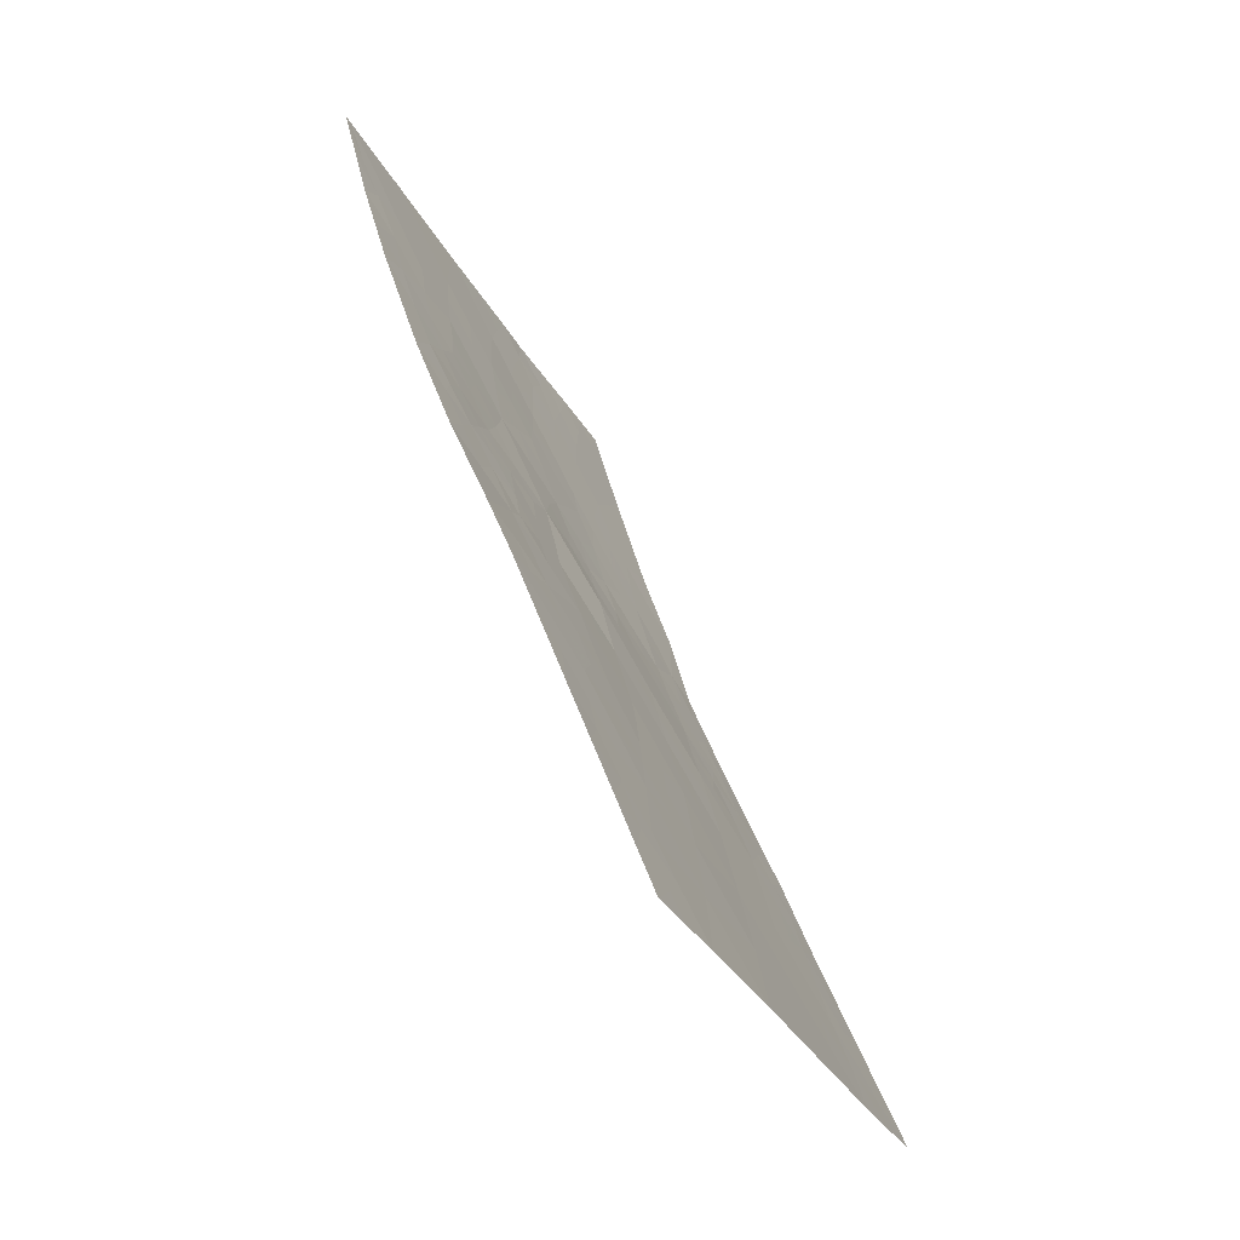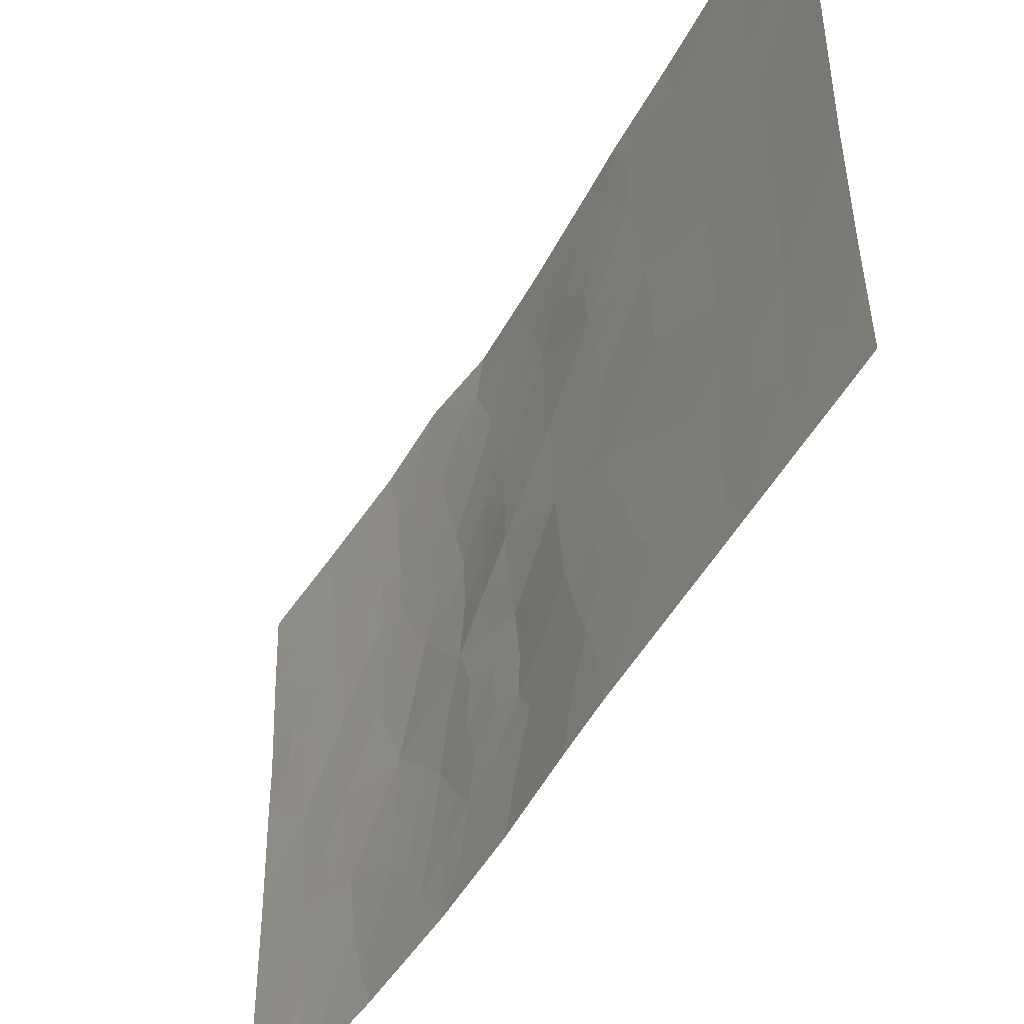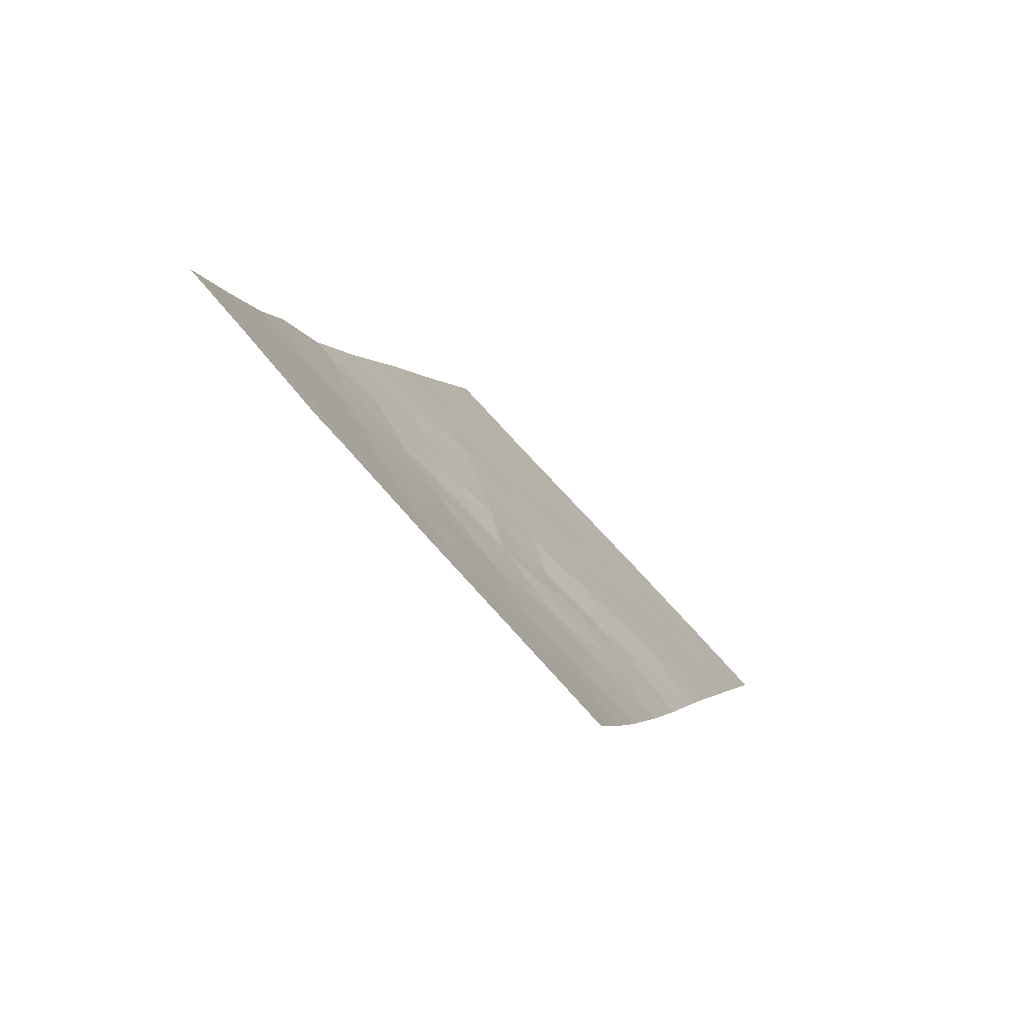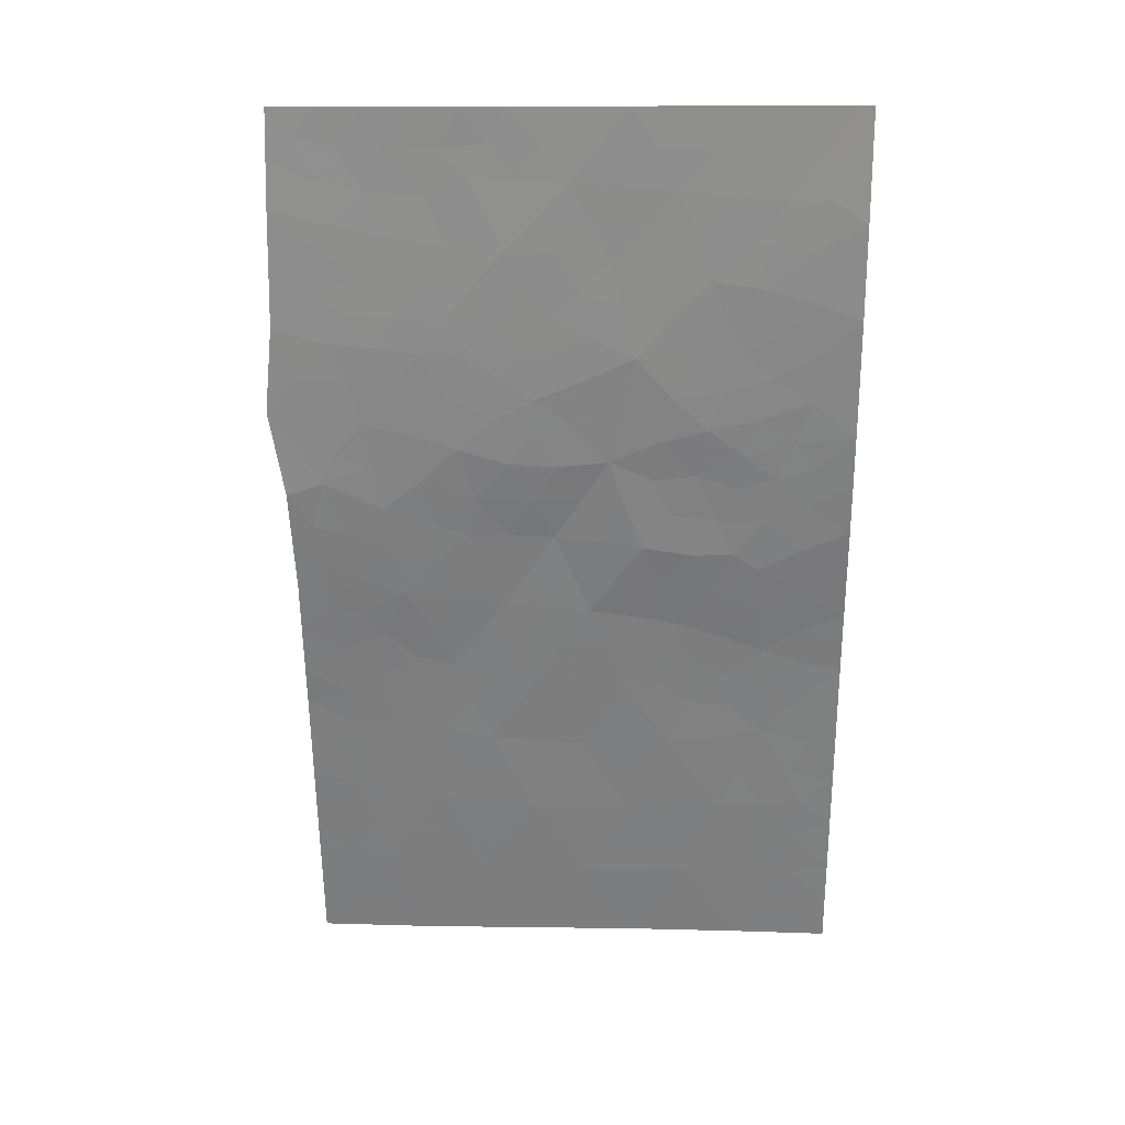
<metadata>
{"format":"obj","ext":"obj","renderer":"f3d","projection":"perspective","resolution":1024,"background":"white","views":[{"elev":-33.2,"azim":23.8,"up":"+Z"},{"elev":-45.6,"azim":133.1,"up":"+Y"},{"elev":73.6,"azim":-42.3,"up":"+Z"},{"elev":9.3,"azim":-88.6,"up":"+Z"}]}
</metadata>
<code>
v 103.6 -45.37 94.97
v 103 -44.84 96.96
v 107.3 -38 85.13
v 107.4 -38.99 84.92
v 106.4 -45.14 87.55
v 106.3 -43.32 87.7
v 103.6 -41.59 95.08
v 103.6 -38.96 95.27
v 106.6 -46.65 87.02
v 108.3 -46.48 82.55
v 109 -42.88 80.87
v 107 -46.19 85.99
v 105.7 -44.41 89.29
v 106.8 -48.29 86.33
v 103.5 -37.83 95.59
v 109 -45.36 80.86
v 103.3 -50 95.75
v 103.1 -46.91 96.58
v 108.2 -48.48 82.79
v 104.7 -39.99 91.66
v 104.1 -39.64 93.53
v 105.8 -46.3 88.98
v 102.9 -37.91 97.97
v 102.1 -45.22 100
v 102.2 -42.74 100
v 109 -40.37 80.88
v 108.3 -41.87 82.61
v 105.5 -38 89.87
v 106.3 -38 87.77
v 106.6 -38 86.96
v 103.8 -43.29 94.1
v 106.7 -39.92 86.61
v 107.5 -49.23 84.48
v 105 -45.57 90.79
v 105.3 -48.08 90.29
v 102.1 -49.83 100
v 102.1 -50 99.85
v 104.9 -50 91.14
v 108.2 -50 82.75
v 104.1 -46.89 93.43
v 105.5 -40.35 89.7
v 105 -43.65 91.03
v 102.7 -50 97.7
v 108.2 -39.7 82.89
v 104.6 -37.91 91.98
v 105 -41.79 91.05
v 107.6 -45.3 84.22
v 105.6 -42.54 89.47
v 107 -44.19 85.96
v 105.7 -50 89.17
v 106.2 -50 87.91
v 102.2 -41.89 100
v 108 -38 83.33
v 102.1 -50 100
v 102.3 -39.66 100
v 102.3 -38 100
v 104.1 -37.62 93.8
v 104.1 -50 93.3
v 107.6 -43.14 84.28
v 102.1 -47.7 100
v 106.9 -50 86.1
v 109 -38 80.92
v 108.9 -50 80.79
v 108.9 -47.84 80.83
v 108.6 -50 81.69
v 104.4 -44.83 92.73
v 102.6 -48.37 98.13
v 106.2 -41.38 87.97
v 102.6 -46.22 98.37
v 102.9 -42.68 97.18
v 106.9 -42.16 86.12
v 108.3 -44.2 82.51
v 104.2 -41.62 93.01
v 104.5 -48.36 92.37
v 103.3 -43.53 95.8
v 107.6 -47.36 84.34
v 102.5 -44.02 98.52
v 107.5 -40.96 84.53
v 106.1 -48.23 88.34
v 102.6 -41.96 98.66
v 103.2 -39.66 96.68
v 102.9 -40.36 97.44
v 103.4 -44.33 95.46
v 103.3 -45.12 96.05
v 103.2 -44.15 96.34
v 108.9 -46.6 80.85
v 108.6 -47.12 81.72
v 108.6 -45.95 81.69
v 108.2 -47.55 82.63
v 104.4 -39.82 92.61
v 104.5 -40.82 92.31
v 104.1 -40.61 93.33
v 106.7 -45.62 86.78
v 106.4 -45.94 87.52
v 106.2 -46.55 88.07
v 106.1 -45.67 88.28
v 102.2 -43.98 100
v 102.4 -43.44 99.27
v 102.3 -44.61 99.24
v 109 -41.63 80.87
v 108.6 -42.35 81.72
v 108.6 -41.15 81.76
v 106.8 -38.95 86.52
v 106.5 -38.93 87.27
v 105.7 -39.33 89.23
v 105.9 -39.89 88.68
v 105.4 -39.33 90.04
v 107 -38 86.05
v 107 -38.59 85.87
v 107.7 -38 84.23
v 107.7 -38.52 84.11
v 106.3 -44.24 87.62
v 106 -44.77 88.41
v 106 -43.86 88.5
v 105.8 -45.34 89.16
v 103.4 -42.55 95.59
v 103.7 -42.4 94.63
v 103.6 -43.41 95.02
v 105.1 -48.98 90.75
v 104.7 -49.1 91.77
v 104.8 -48.12 91.44
v 106.9 -47.19 86.11
v 106.6 -47.55 86.92
v 105.3 -43.1 90.24
v 105.7 -43.49 89.37
v 105.4 -44.04 90.17
v 107.9 -49.03 83.53
v 107.9 -47.96 83.52
v 107.9 -46.94 83.44
v 106.1 -38.9 88.3
v 106.3 -39.78 87.67
v 106.2 -49.13 88.04
v 106.4 -48.29 87.41
v 106.5 -49.16 87.13
v 106.5 -40.73 87.28
v 106.9 -41.09 86.31
v 106.6 -41.75 87.05
v 109 -39.18 80.9
v 108.6 -39.91 81.85
v 108.7 -38.87 81.61
v 105 -37.96 90.92
v 104.9 -38.44 91.24
v 106.2 -40.5 88.12
v 106.3 -47.44 87.76
v 105.9 -47.28 88.7
v 102.6 -45.13 98.46
v 102.3 -45.77 99.21
v 107.6 -46.35 84.26
v 108 -45.88 83.38
v 103.7 -44.27 94.49
v 107.3 -46.77 85.17
v 107.3 -45.76 85.1
v 105.4 -44.98 90.05
v 105 -44.61 90.94
v 105.4 -45.96 89.9
v 105.5 -48.99 89.77
v 105.3 -50 90.15
v 106 -50 88.54
v 105.9 -49.08 88.85
v 108.2 -40.73 82.71
v 102.7 -38.83 98.59
v 102.5 -39.33 99.23
v 102.6 -37.96 98.99
v 105.7 -48.09 89.3
v 103.4 -40.35 95.82
v 103.2 -37.87 96.78
v 103 -38.64 97.39
v 105.5 -47.04 89.69
v 103.8 -39.34 94.42
v 103.8 -40.36 94.32
v 103.6 -39.95 95.17
v 102.2 -40.78 100
v 104.7 -44.21 91.84
v 104.7 -45.18 91.71
v 104.5 -46.68 92.43
v 104.2 -45.86 93.17
v 104.5 -45.73 92.34
v 102.3 -38.83 100
v 104.4 -37.76 92.89
v 104.3 -38.23 92.94
v 104.3 -38.98 92.87
v 104.1 -38.68 93.67
v 105.6 -41.52 89.6
v 105.3 -42.14 90.32
v 105.2 -41.16 90.47
v 105 -42.67 91.07
v 106.7 -44.67 86.77
v 107 -45.19 85.94
v 108 -44.78 83.36
v 107.6 -44.23 84.23
v 108 -43.66 83.38
v 107.8 -50 83.86
v 102.1 -46.46 100
v 102.4 -46.92 99.15
v 108.6 -43.56 81.69
v 108.3 -43.03 82.55
v 106.3 -42.36 87.81
v 106.6 -42.75 86.91
v 109 -44.12 80.87
v 108.6 -44.76 81.68
v 107.3 -44.73 85.09
v 106.6 -50 87.01
v 106.9 -49.41 86.04
v 104.8 -46.14 91.54
v 105.1 -46.62 90.62
v 104.8 -47.15 91.42
v 104.9 -40.98 91.35
v 108.1 -38.78 83.09
v 107.8 -39.38 83.9
v 106 -42.93 88.59
v 103.8 -37.72 94.7
v 103.8 -38.36 94.56
v 104.3 -42.66 92.69
v 104.6 -41.96 91.91
v 102.9 -47.78 97.33
v 107.9 -41.41 83.56
v 107.9 -40.35 83.7
v 107.3 -50 84.98
v 107.2 -48.9 85.31
v 108.5 -38 82.13
v 108.9 -48.92 80.81
v 108.7 -49.02 81.38
v 104.4 -43.71 92.63
v 104.7 -43.17 91.84
v 103.7 -50 94.53
v 103.5 -49.18 95.05
v 103.9 -49.06 94.03
v 107.2 -47.8 85.29
v 102.1 -48.76 100
v 102.4 -48 99.08
v 102.4 -48.98 99.04
v 106.7 -43.73 86.83
v 103.3 -46.14 95.83
v 103 -45.84 96.77
v 104.1 -44.06 93.51
v 104.1 -43.21 93.3
v 105.9 -38 88.82
v 107.2 -40.49 85.54
v 107.2 -41.56 85.34
v 102.4 -49.66 99.07
v 102.6 -49.29 98.2
v 102.8 -46.59 97.49
v 104.5 -50 92.22
v 104.4 -49.23 92.62
v 102.9 -39.21 97.69
v 102.7 -39.9 98.35
v 102.4 -50 98.78
v 102.8 -45.53 97.65
v 108.3 -45.35 82.51
v 103.9 -41.41 94.13
v 105.9 -41.95 88.71
v 105.1 -40.17 90.7
v 103.8 -46.14 94.13
v 104 -45.08 93.85
v 107 -43.19 86.02
v 107.3 -42.63 85.2
v 107.3 -43.69 85.12
v 107.6 -42.04 84.38
v 107.9 -42.53 83.45
v 103.4 -48.29 95.45
v 103.3 -47.23 95.7
v 103 -50 96.73
v 103.2 -49.13 96.11
v 107.5 -39.95 84.72
v 104 -42.41 93.64
v 104.3 -47.66 92.89
v 104.2 -48.75 93.19
v 104 -47.99 93.67
v 104.6 -47.55 92.13
v 105.9 -40.93 88.84
v 103.6 -46.59 94.97
v 103.8 -47.23 94.28
v 102.7 -41.09 98.25
v 102.4 -41.3 99.2
v 107.5 -48.35 84.43
v 103 -43.79 97.11
v 102.8 -44.47 97.76
v 102.7 -43.39 97.86
v 102.6 -42.92 98.6
v 102.7 -42.28 97.97
v 103.2 -40.85 96.46
v 102.9 -41.53 97.27
v 107.1 -39.48 85.72
v 102.4 -42.32 99.3
v 103.7 -48.25 94.56
v 103.3 -38.81 96.21
v 108.5 -48.23 81.91
v 108.4 -39.08 82.28
v 102.5 -38.57 99.38
v 102.9 -49 97.2
v 102.5 -40.33 99.13
v 103.1 -48.09 96.39
v 105.2 -38.53 90.43
v 103.5 -47.56 95.08
v 105.7 -38.64 89.38
v 102.6 -47.37 98.24
v 103.2 -41.95 96.37
v 105 -39.16 91.1
v 104.6 -38.7 92.22
v 103.1 -43.13 96.43
v 103.6 -40.84 95.07
v 103.4 -41.41 95.74
v 108.3 -49.19 82.5
v 105.1 -47.47 90.66
v 103.4 -39.5 95.85
f 83 84 85
f 86 87 88
f 90 91 92
f 93 9 94
f 95 96 94
f 97 98 99
f 100 101 102
f 32 104 103
f 103 108 109
f 110 53 111
f 112 113 114
f 96 115 113
f 297 116 300
f 117 118 116
f 122 123 9
f 124 125 126
f 89 128 129
f 130 104 131
f 132 133 134
f 135 136 137
f 138 139 140
f 28 293 141
f 143 131 135
f 95 144 145
f 99 146 147
f 129 148 149
f 118 150 83
f 148 151 152
f 126 153 154
f 155 153 115
f 156 157 119
f 132 158 159
f 139 102 160
f 164 159 156
f 81 167 286
f 166 286 167
f 168 145 164
f 169 170 171
f 52 172 274
f 173 154 174
f 37 54 36
f 175 176 177
f 56 289 178
f 57 179 180
f 180 181 182
f 183 184 185
f 124 186 184
f 93 187 188
f 189 190 191
f 39 192 127
f 193 147 194
f 195 196 101
f 197 137 198
f 199 200 195
f 152 188 201
f 202 134 203
f 177 174 204
f 205 206 204
f 91 207 214
f 208 209 111
f 210 114 125
f 211 57 212
f 182 169 212
f 205 155 168
f 160 216 217
f 218 61 203
f 64 221 222
f 173 223 224
f 224 214 186
f 225 226 227
f 122 151 228
f 229 230 231
f 112 232 187
f 84 233 234
f 223 235 236
f 105 295 130
f 136 238 239
f 240 231 241
f 120 243 244
f 161 245 246
f 240 241 247
f 248 234 242
f 149 189 249
f 92 250 170
f 197 210 251
f 207 252 185
f 176 253 254
f 198 255 232
f 255 256 257
f 201 257 190
f 258 256 239
f 258 216 259
f 196 191 259
f 200 88 249
f 264 209 217
f 250 265 117
f 269 206 121
f 143 270 106
f 254 150 235
f 271 261 233
f 271 253 272
f 213 236 265
f 228 275 219
f 269 266 175
f 275 128 127
f 183 270 251
f 276 277 278
f 277 248 146
f 279 98 284
f 278 279 280
f 238 283 264
f 144 123 133
f 283 103 109
f 280 273 282
f 226 263 260
f 285 272 268
f 107 252 298
f 75 83 85
f 83 1 84
f 85 84 2
f 16 86 88
f 86 64 87
f 88 87 10
f 287 19 89
f 87 89 10
f 21 90 92
f 90 20 91
f 92 91 73
f 5 93 94
f 93 12 9
f 9 95 94
f 95 22 96
f 94 96 5
f 24 97 99
f 97 25 98
f 99 98 77
f 26 100 102
f 100 11 101
f 102 101 27
f 29 30 104
f 103 104 30
f 293 295 107
f 108 3 109
f 4 109 3
f 3 111 4
f 111 3 110
f 6 112 114
f 112 5 113
f 114 113 13
f 5 96 113
f 96 22 115
f 113 115 13
f 300 116 75
f 117 31 118
f 116 118 75
f 35 119 121
f 121 120 74
f 12 122 9
f 122 14 123
f 42 124 126
f 124 48 125
f 126 125 13
f 19 303 127
f 10 89 129
f 89 19 128
f 129 128 76
f 106 130 131
f 130 29 104
f 131 104 32
f 51 132 134
f 132 79 133
f 134 133 14
f 68 135 137
f 135 32 136
f 137 136 71
f 62 138 140
f 138 26 139
f 299 45 142
f 141 142 45
f 68 143 135
f 143 106 131
f 135 131 32
f 22 95 145
f 95 9 144
f 145 144 79
f 24 99 147
f 99 77 146
f 147 146 69
f 10 129 149
f 129 76 148
f 149 148 47
f 75 118 83
f 118 31 150
f 83 150 1
f 47 148 152
f 148 76 151
f 152 151 12
f 42 126 154
f 126 13 153
f 154 153 34
f 22 155 115
f 155 34 153
f 115 153 13
f 156 50 157
f 79 132 159
f 132 51 158
f 159 158 50
f 44 139 160
f 139 26 102
f 160 102 27
f 23 161 163
f 163 161 289
f 164 79 159
f 156 159 50
f 286 8 305
f 8 286 15
f 23 166 167
f 166 15 286
f 35 168 164
f 168 22 145
f 164 145 79
f 8 169 171
f 169 21 170
f 172 55 291
f 66 173 174
f 173 42 154
f 174 154 34
f 175 40 176
f 177 176 66
f 291 55 162
f 178 162 55
f 179 45 180
f 57 180 182
f 182 181 21
f 181 299 90
f 181 90 21
f 41 183 185
f 183 48 184
f 185 184 46
f 48 124 184
f 124 42 186
f 184 186 46
f 12 93 188
f 93 5 187
f 188 187 49
f 72 189 191
f 189 47 190
f 191 190 59
f 192 218 33
f 33 127 192
f 60 193 194
f 193 24 147
f 194 147 69
f 11 195 101
f 195 72 196
f 101 196 27
f 6 197 198
f 197 68 137
f 198 137 71
f 11 199 195
f 199 16 200
f 195 200 72
f 47 152 201
f 152 12 188
f 201 188 49
f 61 202 203
f 202 51 134
f 203 134 14
f 175 177 204
f 177 66 174
f 204 174 34
f 34 205 204
f 204 206 175
f 73 91 214
f 91 20 207
f 214 207 46
f 53 208 111
f 208 44 209
f 111 209 4
f 48 210 125
f 210 6 114
f 125 114 13
f 15 212 8
f 212 15 211
f 57 182 212
f 182 21 169
f 212 169 8
f 213 73 214
f 35 304 168
f 205 34 155
f 168 155 22
f 18 292 215
f 44 160 217
f 160 27 216
f 217 216 78
f 218 219 33
f 140 288 220
f 208 53 220
f 221 63 222
f 65 222 63
f 64 222 287
f 222 65 303
f 287 303 19
f 65 39 303
f 42 173 224
f 173 66 223
f 224 223 213
f 42 224 186
f 224 213 214
f 186 214 46
f 58 225 227
f 225 17 226
f 14 122 228
f 122 12 151
f 228 151 76
f 36 229 231
f 229 60 230
f 231 230 67
f 5 112 187
f 112 6 232
f 187 232 49
f 2 84 234
f 84 1 233
f 234 233 18
f 213 223 236
f 223 66 235
f 236 235 31
f 106 105 130
f 130 237 29
f 71 136 239
f 136 32 238
f 239 238 78
f 43 247 241
f 240 36 231
f 241 231 67
f 67 296 215
f 296 69 242
f 215 296 242
f 74 120 244
f 120 38 243
f 244 243 58
f 291 162 246
f 245 23 167
f 246 245 82
f 36 240 37
f 247 37 240
f 69 248 242
f 248 2 234
f 242 234 18
f 10 149 249
f 149 47 189
f 249 189 72
f 171 301 165
f 21 92 170
f 92 73 250
f 68 197 251
f 197 6 210
f 251 210 48
f 46 207 185
f 207 20 252
f 185 252 41
f 66 176 254
f 176 40 253
f 254 253 1
f 6 198 232
f 198 71 255
f 232 255 49
f 49 255 257
f 255 71 256
f 257 256 59
f 47 201 190
f 201 49 257
f 190 257 59
f 78 258 239
f 258 59 256
f 239 256 71
f 59 258 259
f 258 78 216
f 259 216 27
f 27 196 259
f 196 72 191
f 259 191 59
f 72 200 249
f 200 16 88
f 249 88 10
f 261 292 18
f 17 262 263
f 262 43 290
f 292 263 290
f 241 290 43
f 78 264 217
f 264 4 209
f 217 209 44
f 250 73 265
f 117 265 31
f 40 266 268
f 266 74 267
f 268 267 227
f 74 269 121
f 269 175 206
f 121 206 304
f 143 68 270
f 106 270 41
f 66 254 235
f 254 1 150
f 235 150 31
f 1 271 233
f 271 294 261
f 233 261 18
f 294 271 272
f 271 1 253
f 272 253 40
f 69 296 194
f 194 230 60
f 73 213 265
f 265 236 31
f 246 82 273
f 274 273 80
f 14 219 203
f 14 228 219
f 228 76 275
f 219 275 33
f 269 74 266
f 175 266 40
f 33 275 127
f 275 76 128
f 127 128 19
f 48 183 251
f 183 41 270
f 251 270 68
f 70 276 278
f 276 2 277
f 278 277 77
f 2 276 85
f 276 70 300
f 85 300 75
f 77 277 146
f 277 2 248
f 146 248 69
f 80 279 284
f 279 77 98
f 284 98 25
f 70 278 280
f 278 77 279
f 280 279 80
f 82 281 282
f 78 238 264
f 238 32 283
f 264 283 4
f 79 144 133
f 144 9 123
f 133 123 14
f 25 52 284
f 4 283 109
f 283 32 103
f 108 103 30
f 274 80 284
f 274 284 52
f 70 280 282
f 280 80 273
f 282 273 82
f 81 281 82
f 281 81 165
f 82 245 81
f 167 81 245
f 285 226 260
f 226 17 263
f 227 285 268
f 285 294 272
f 268 272 40
f 267 74 244
f 294 285 260
f 285 227 226
f 107 41 252
f 81 286 305
f 172 291 274
f 140 220 62
f 287 222 303
f 263 262 290
f 298 252 20
f 287 89 87
f 267 244 58
f 64 287 87
f 288 139 44
f 44 208 288
f 220 288 208
f 162 161 246
f 227 267 58
f 140 139 288
f 161 162 289
f 289 162 178
f 291 273 274
f 163 289 56
f 67 215 290
f 290 241 67
f 268 266 267
f 291 246 273
f 260 263 292
f 28 295 293
f 293 142 141
f 215 292 290
f 293 107 298
f 142 293 298
f 105 106 41
f 294 260 261
f 107 105 41
f 215 242 18
f 261 260 292
f 295 237 130
f 296 230 194
f 281 297 282
f 142 298 299
f 295 105 107
f 7 117 116
f 237 295 28
f 296 67 230
f 203 219 218
f 282 297 70
f 300 70 297
f 299 20 90
f 20 299 298
f 297 302 116
f 276 300 85
f 301 171 170
f 281 165 302
f 170 250 301
f 7 301 250
f 7 250 117
f 180 45 299
f 119 120 121
f 120 119 38
f 119 157 38
f 35 164 156
f 281 302 297
f 302 7 116
f 119 35 156
f 301 302 165
f 302 301 7
f 303 39 127
f 305 8 171
f 205 304 206
f 304 205 168
f 161 23 245
f 165 305 171
f 121 304 35
f 81 305 165
f 180 299 181

</code>
